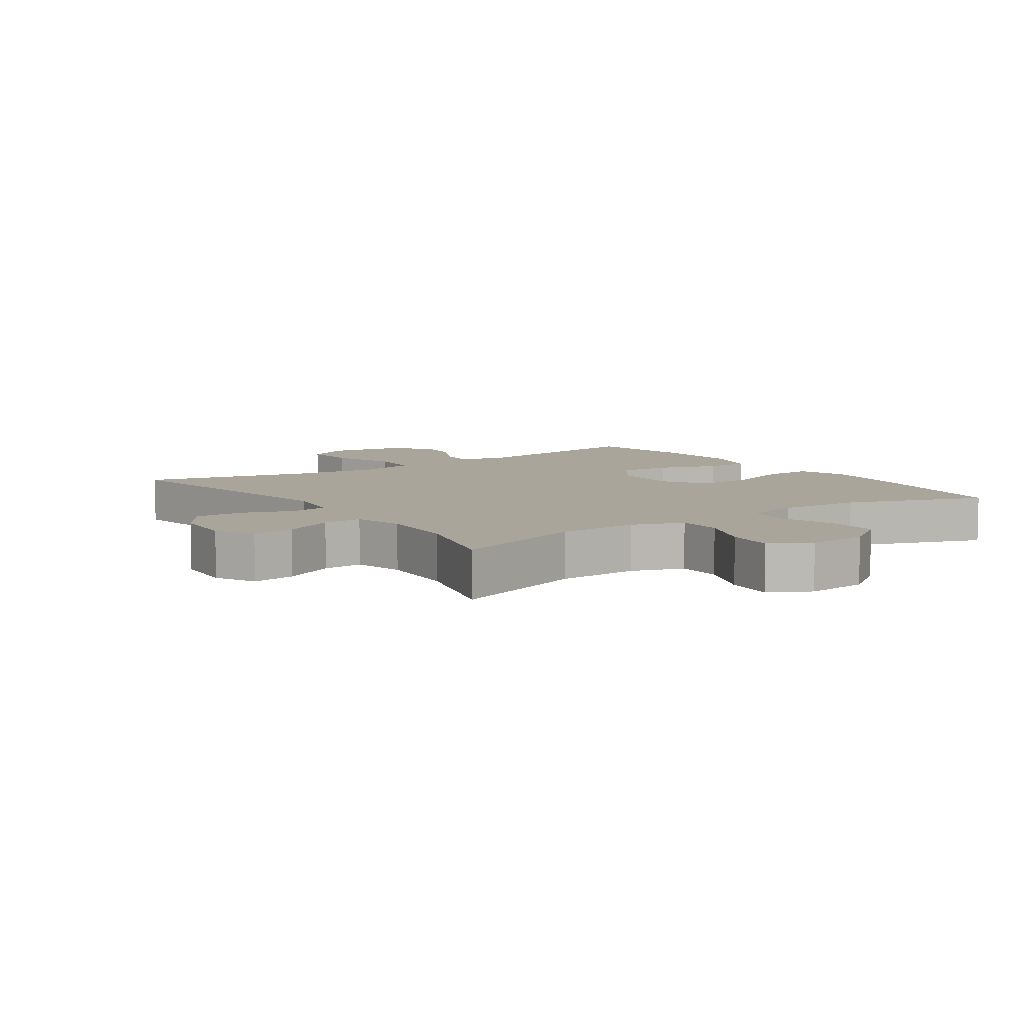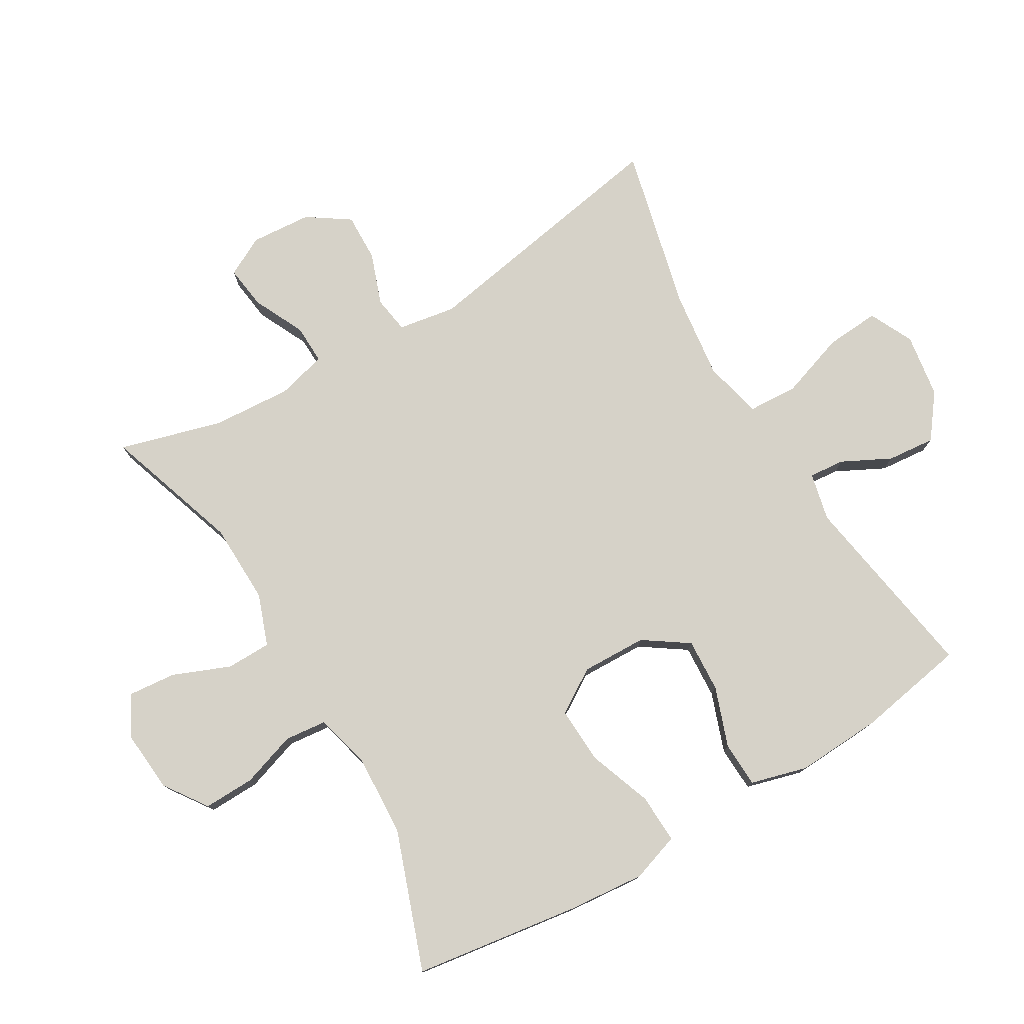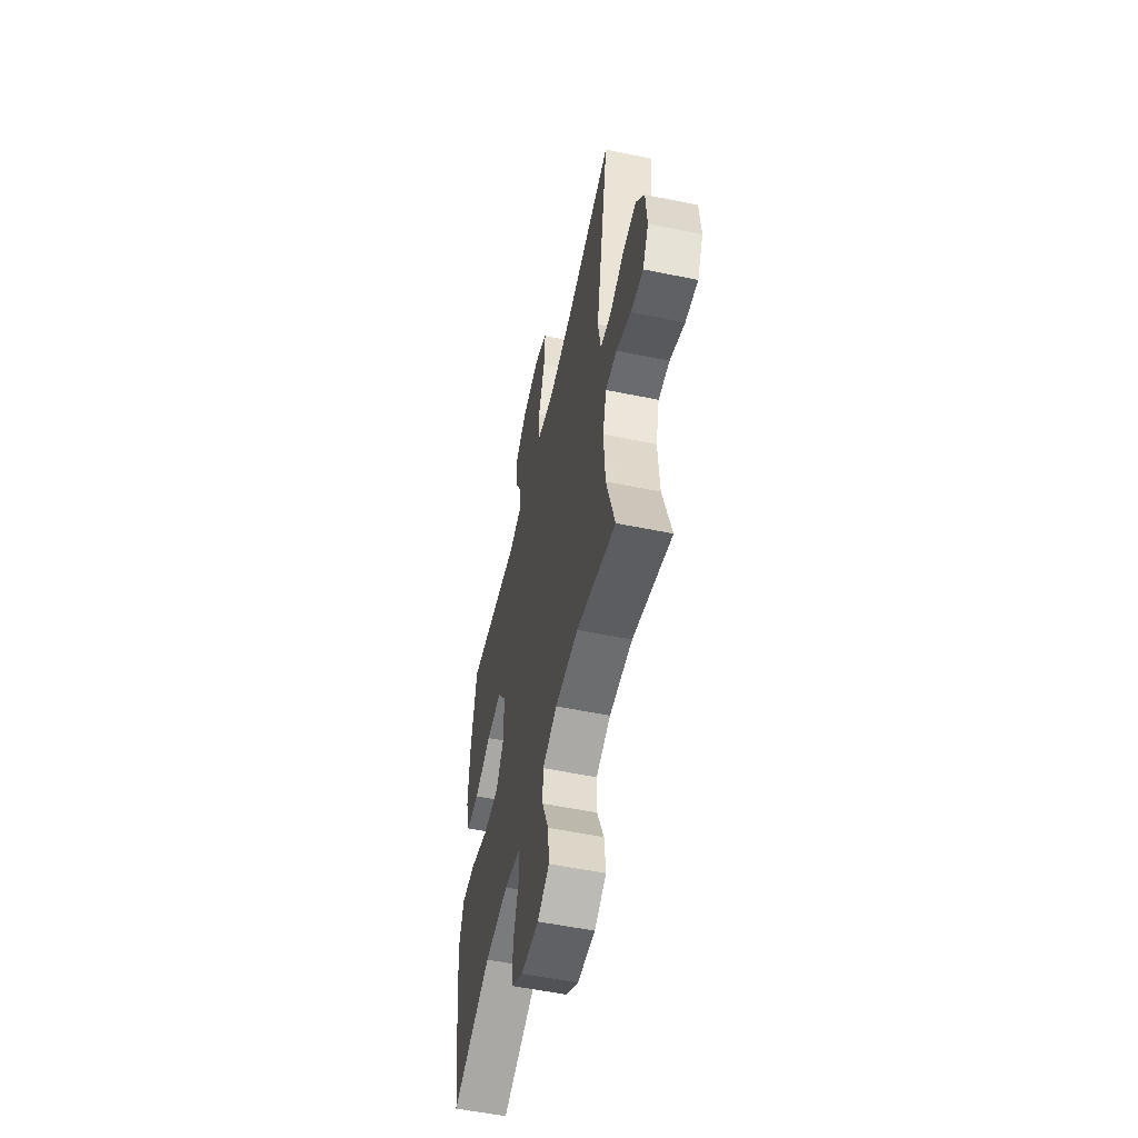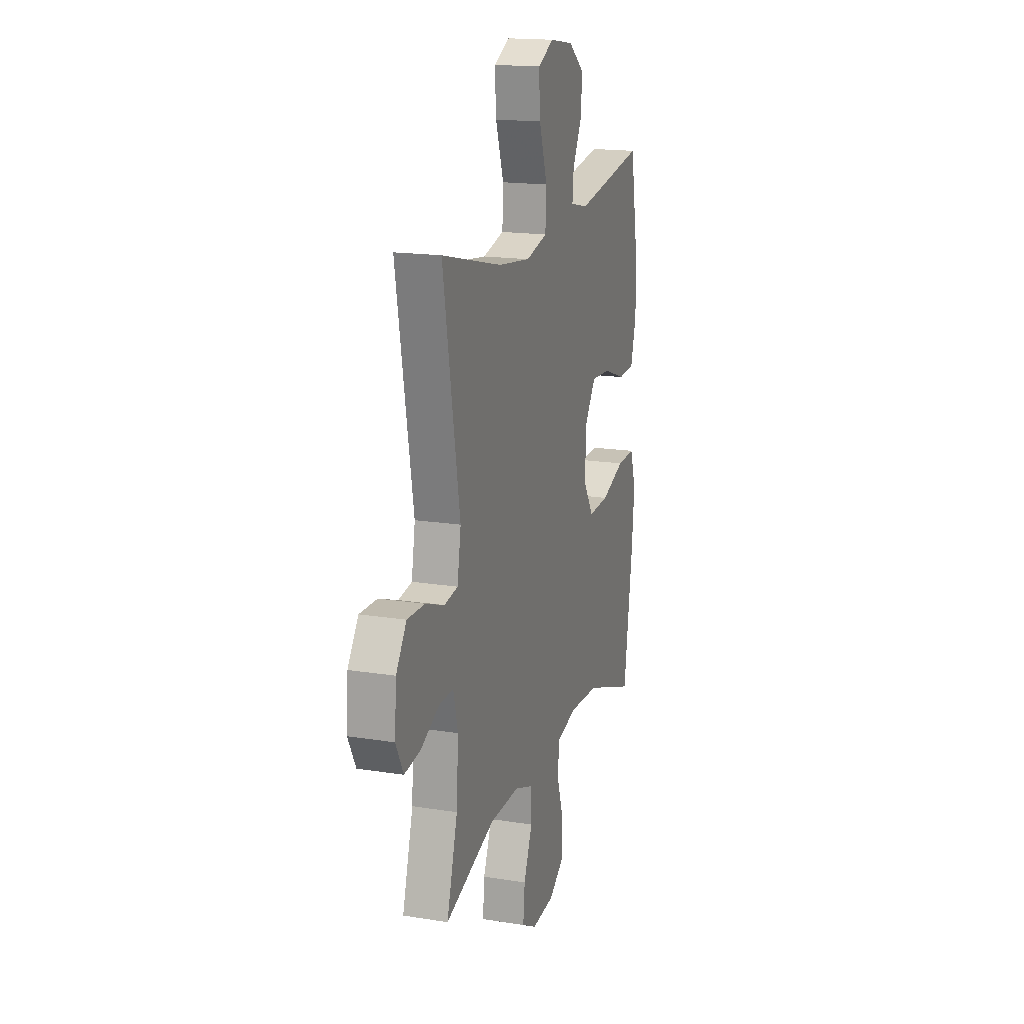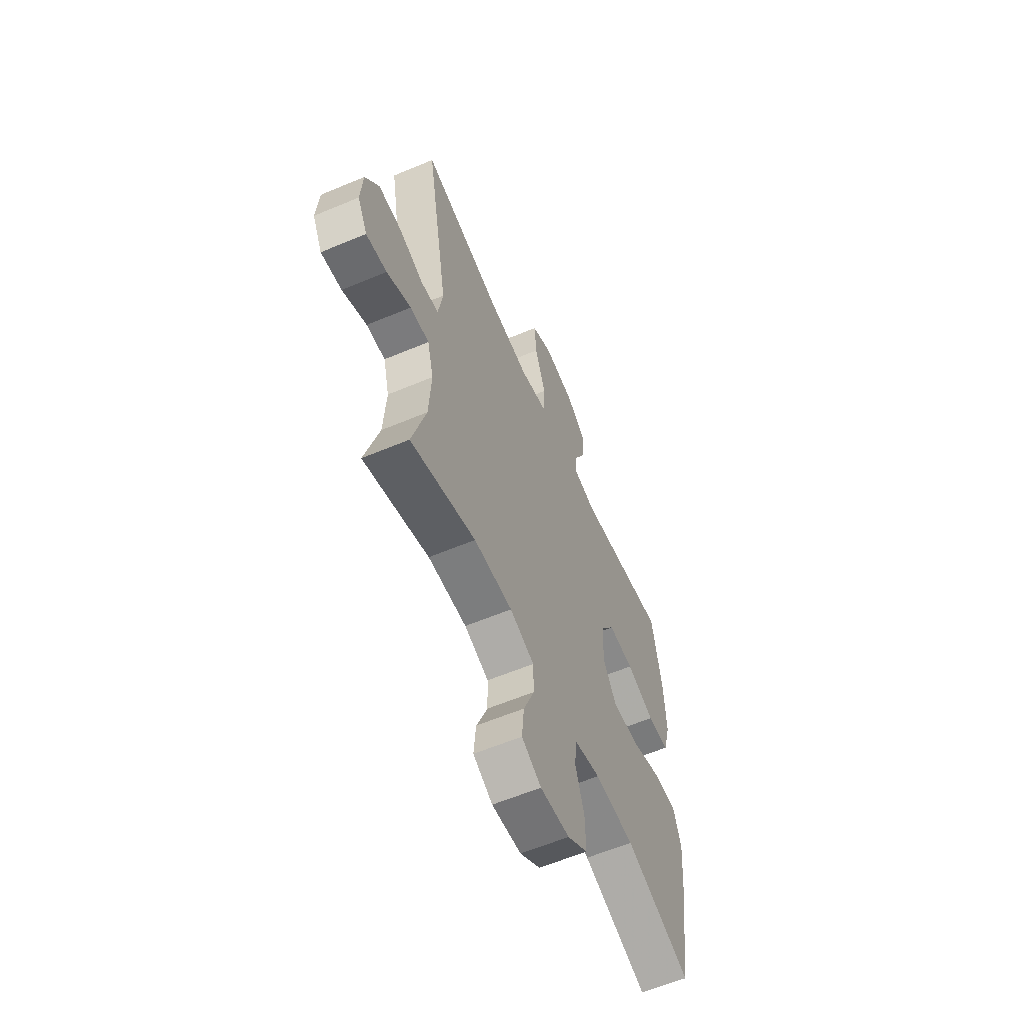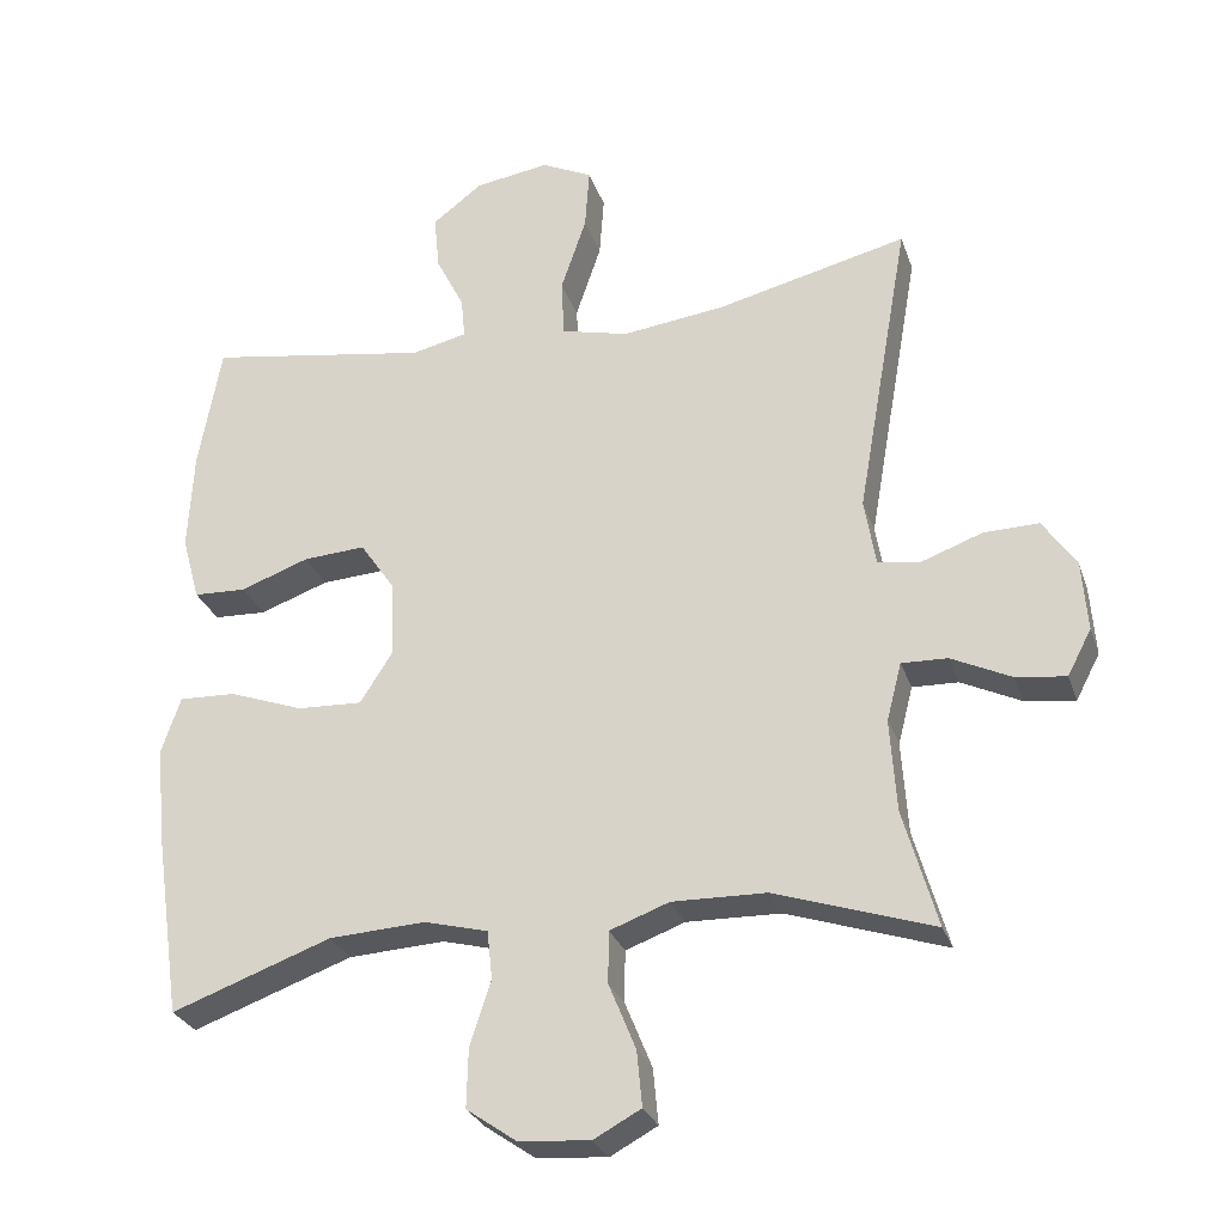
<metadata>
{"format":"obj","ext":"obj","renderer":"f3d","projection":"perspective","resolution":1024,"background":"white","views":[{"elev":7.6,"azim":145.2,"up":"+Y"},{"elev":77.5,"azim":-120.6,"up":"+Y"},{"elev":-55.2,"azim":77.8,"up":"+Z"},{"elev":17.2,"azim":107.8,"up":"+Z"},{"elev":-60.2,"azim":113.3,"up":"+Z"},{"elev":-28.1,"azim":17.0,"up":"+Z"}]}
</metadata>
<code>
v -0.5 0.07 0.5
v -0.203 0.07 0.451
v -0.129 0.07 0.468
v -0.134 0.07 0.523
v -0.172 0.07 0.598
v -0.179 0.07 0.672
v -0.112 0.07 0.723
v -0.013 0.07 0.738
v 0.055 0.07 0.705
v 0.049 0.07 0.622
v 0.015 0.07 0.521
v 0.019 0.07 0.444
v 0.109 0.07 0.422
v 0.246 0.07 0.439
v 0.5 0.07 0.5
v 0.429 0.07 0.096
v 0.444 0.07 0.007
v 0.501 0.07 -0.002
v 0.581 0.07 0.027
v 0.655 0.07 0.029
v 0.699 0.07 -0.036
v 0.706 0.07 -0.13
v 0.674 0.07 -0.191
v 0.607 0.07 -0.182
v 0.528 0.07 -0.144
v 0.467 0.07 -0.142
v 0.447 0.07 -0.219
v 0.455 0.07 -0.342
v 0.5 0.07 -0.5
v 0.289 0.07 -0.43
v 0.164 0.07 -0.427
v 0.085 0.07 -0.456
v 0.084 0.07 -0.525
v 0.12 0.07 -0.613
v 0.127 0.07 -0.687
v 0.064 0.07 -0.721
v -0.031 0.07 -0.713
v -0.097 0.07 -0.667
v -0.095 0.07 -0.588
v -0.067 0.07 -0.503
v -0.074 0.07 -0.438
v -0.159 0.07 -0.416
v -0.287 0.07 -0.423
v -0.5 0.07 -0.5
v -0.537 0.07 -0.244
v -0.548 0.07 -0.124
v -0.523 0.07 -0.049
v -0.447 0.07 -0.052
v -0.348 0.07 -0.088
v -0.261 0.07 -0.092
v -0.218 0.07 -0.024
v -0.221 0.07 0.077
v -0.268 0.07 0.146
v -0.351 0.07 0.141
v -0.443 0.07 0.108
v -0.513 0.07 0.111
v -0.537 0.07 0.198
v -0.53 0.07 0.331
v -0.5 0 0.5
v -0.203 0 0.451
v -0.129 0 0.468
v -0.134 0 0.523
v -0.172 0 0.598
v -0.179 0 0.672
v -0.112 0 0.723
v -0.013 0 0.738
v 0.055 0 0.705
v 0.049 0 0.622
v 0.015 0 0.521
v 0.019 0 0.444
v 0.109 0 0.422
v 0.246 0 0.439
v 0.5 0 0.5
v 0.429 0 0.096
v 0.444 0 0.007
v 0.501 0 -0.002
v 0.581 0 0.027
v 0.655 0 0.029
v 0.699 0 -0.036
v 0.706 0 -0.13
v 0.674 0 -0.191
v 0.607 0 -0.182
v 0.528 0 -0.144
v 0.467 0 -0.142
v 0.447 0 -0.219
v 0.455 0 -0.342
v 0.5 0 -0.5
v 0.289 0 -0.43
v 0.164 0 -0.427
v 0.085 0 -0.456
v 0.084 0 -0.525
v 0.12 0 -0.613
v 0.127 0 -0.687
v 0.064 0 -0.721
v -0.031 0 -0.713
v -0.097 0 -0.667
v -0.095 0 -0.588
v -0.067 0 -0.503
v -0.074 0 -0.438
v -0.159 0 -0.416
v -0.287 0 -0.423
v -0.5 0 -0.5
v -0.537 0 -0.244
v -0.548 0 -0.124
v -0.523 0 -0.049
v -0.447 0 -0.052
v -0.348 0 -0.088
v -0.261 0 -0.092
v -0.218 0 -0.024
v -0.221 0 0.077
v -0.268 0 0.146
v -0.351 0 0.141
v -0.443 0 0.108
v -0.513 0 0.111
v -0.537 0 0.198
v -0.53 0 0.331
f 57 58 1 2
f 54 55 56 57
f 53 54 57 2
f 52 53 2 3
f 51 52 3
f 46 47 48 49
f 46 49 50
f 43 44 45 46
f 42 43 46 50
f 41 42 50 51
f 37 38 39 40
f 37 40 41
f 36 37 41
f 33 34 35 36
f 32 33 36 41
f 31 32 41 51
f 28 29 30
f 27 28 30 31
f 26 27 31 51
f 22 23 24 25
f 18 19 20 21
f 17 18 21 22
f 14 15 16
f 13 14 16 17
f 12 13 17
f 8 9 10 11
f 8 11 12
f 7 8 12
f 4 5 6 7
f 3 4 7 12
f 51 3 12 17
f 25 26 51
f 17 22 25 51
f 60 59 116 115
f 115 114 113 112
f 60 115 112 111
f 61 60 111 110
f 61 110 109
f 107 106 105 104
f 108 107 104
f 104 103 102 101
f 108 104 101 100
f 109 108 100 99
f 98 97 96 95
f 99 98 95
f 99 95 94
f 94 93 92 91
f 99 94 91 90
f 109 99 90 89
f 88 87 86
f 89 88 86 85
f 109 89 85 84
f 83 82 81 80
f 79 78 77 76
f 80 79 76 75
f 74 73 72
f 75 74 72 71
f 75 71 70
f 69 68 67 66
f 70 69 66
f 70 66 65
f 65 64 63 62
f 70 65 62 61
f 75 70 61 109
f 109 84 83
f 109 83 80 75
f 1 59 60 2
f 2 60 61 3
f 3 61 62 4
f 4 62 63 5
f 5 63 64 6
f 6 64 65 7
f 7 65 66 8
f 8 66 67 9
f 9 67 68 10
f 10 68 69 11
f 11 69 70 12
f 12 70 71 13
f 13 71 72 14
f 14 72 73 15
f 15 73 74 16
f 16 74 75 17
f 17 75 76 18
f 18 76 77 19
f 19 77 78 20
f 20 78 79 21
f 21 79 80 22
f 22 80 81 23
f 23 81 82 24
f 24 82 83 25
f 25 83 84 26
f 26 84 85 27
f 27 85 86 28
f 28 86 87 29
f 29 87 88 30
f 30 88 89 31
f 31 89 90 32
f 32 90 91 33
f 33 91 92 34
f 34 92 93 35
f 35 93 94 36
f 36 94 95 37
f 37 95 96 38
f 38 96 97 39
f 39 97 98 40
f 40 98 99 41
f 41 99 100 42
f 42 100 101 43
f 43 101 102 44
f 44 102 103 45
f 45 103 104 46
f 46 104 105 47
f 47 105 106 48
f 48 106 107 49
f 49 107 108 50
f 50 108 109 51
f 51 109 110 52
f 52 110 111 53
f 53 111 112 54
f 54 112 113 55
f 55 113 114 56
f 56 114 115 57
f 57 115 116 58
f 58 116 59 1

</code>
